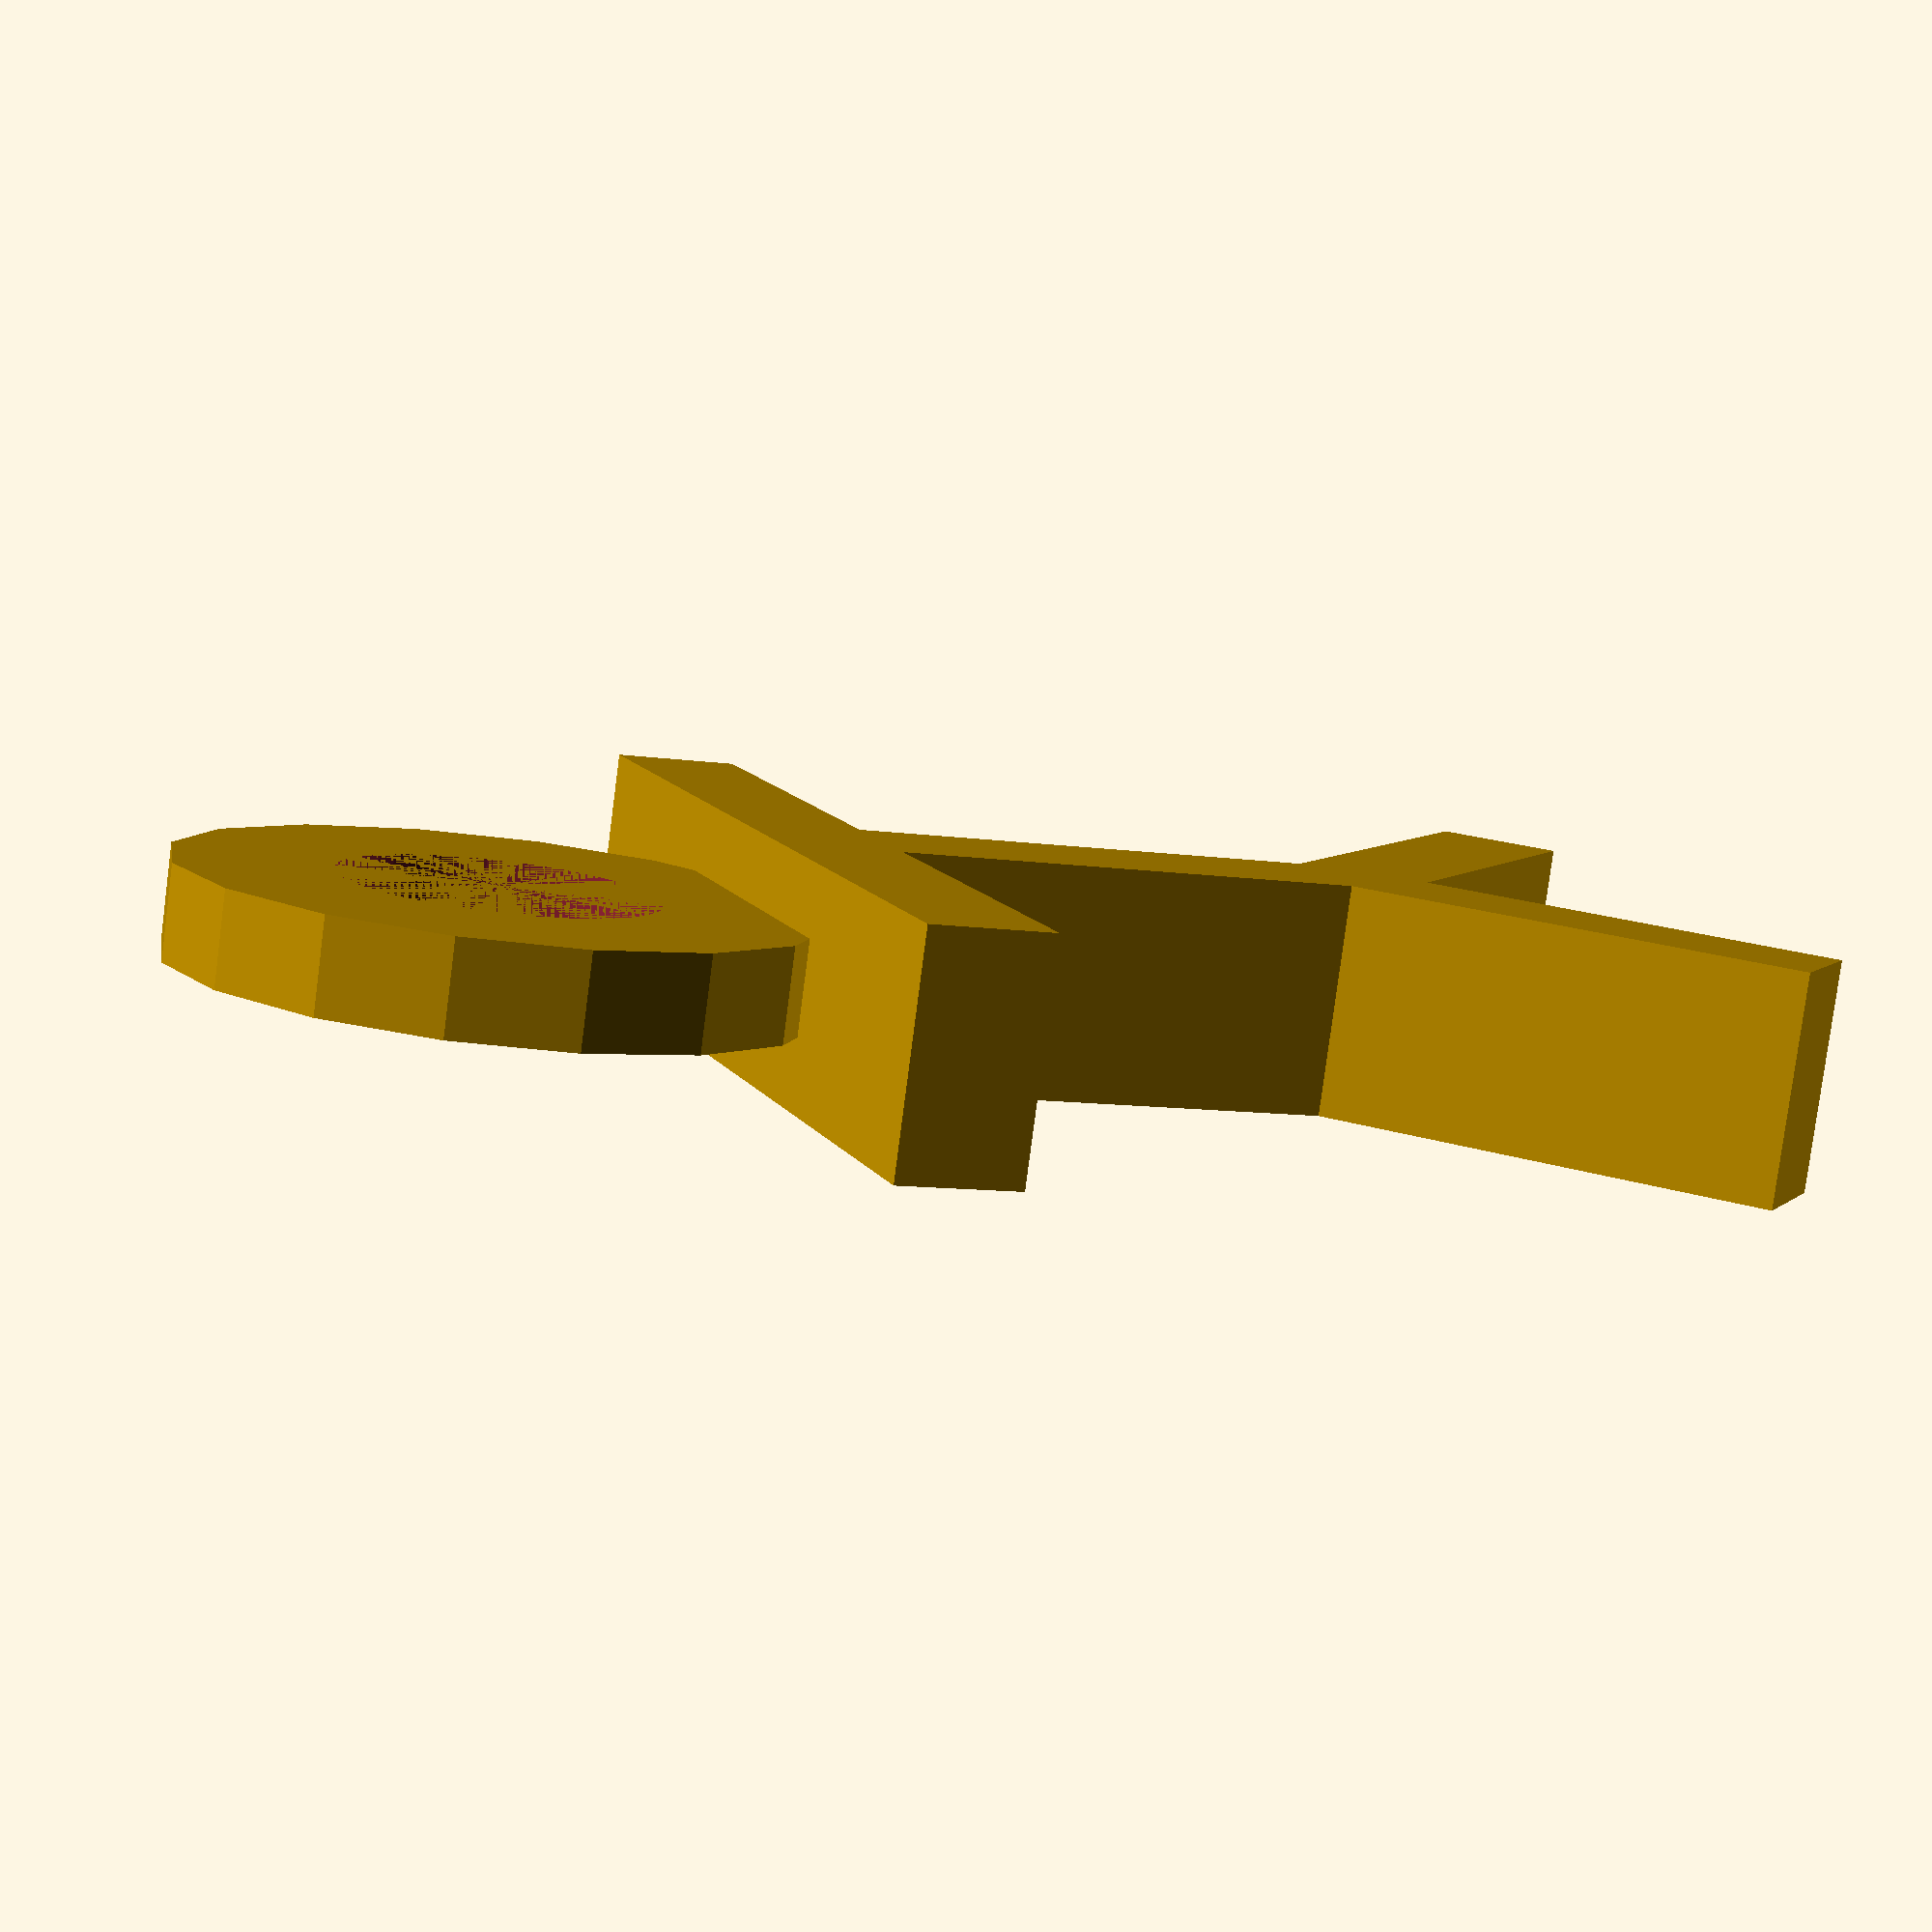
<openscad>
width = 15;
depth = 7.5;
thickness = 2;
height = 10;
head = 5;

scale([2, 4, 4]) {
translate([0, 0, 4.5]){
union() {
    translate([0, width / 4 -.81, -2]) {
        rotate([-45, 0, 0]) {
            cube([depth, width / 2, thickness], true);
        }
    }
    translate([0, -width / 4 + .81, -2]) {
        rotate([45, 0, 0]) {
            cube([depth, width / 2, thickness], true);
        }
    }
    translate([0, 0, height / 2]) {
        cube([depth, thickness, height], true);
    }
    translate([0, 0, height]) {
        cube([depth, width, thickness], true);
    }
    translate([0, 0, height + head]) {
        rotate([0, 90, 0]) {
            difference() {
                cylinder(thickness * 1.5, head, head, true);
                cylinder($fn=50, thickness * 1.5, head / 2, head / 2, true);
            }
        }
    }
}
}
}
</openscad>
<views>
elev=189.5 azim=290.2 roll=112.0 proj=p view=wireframe
</views>
